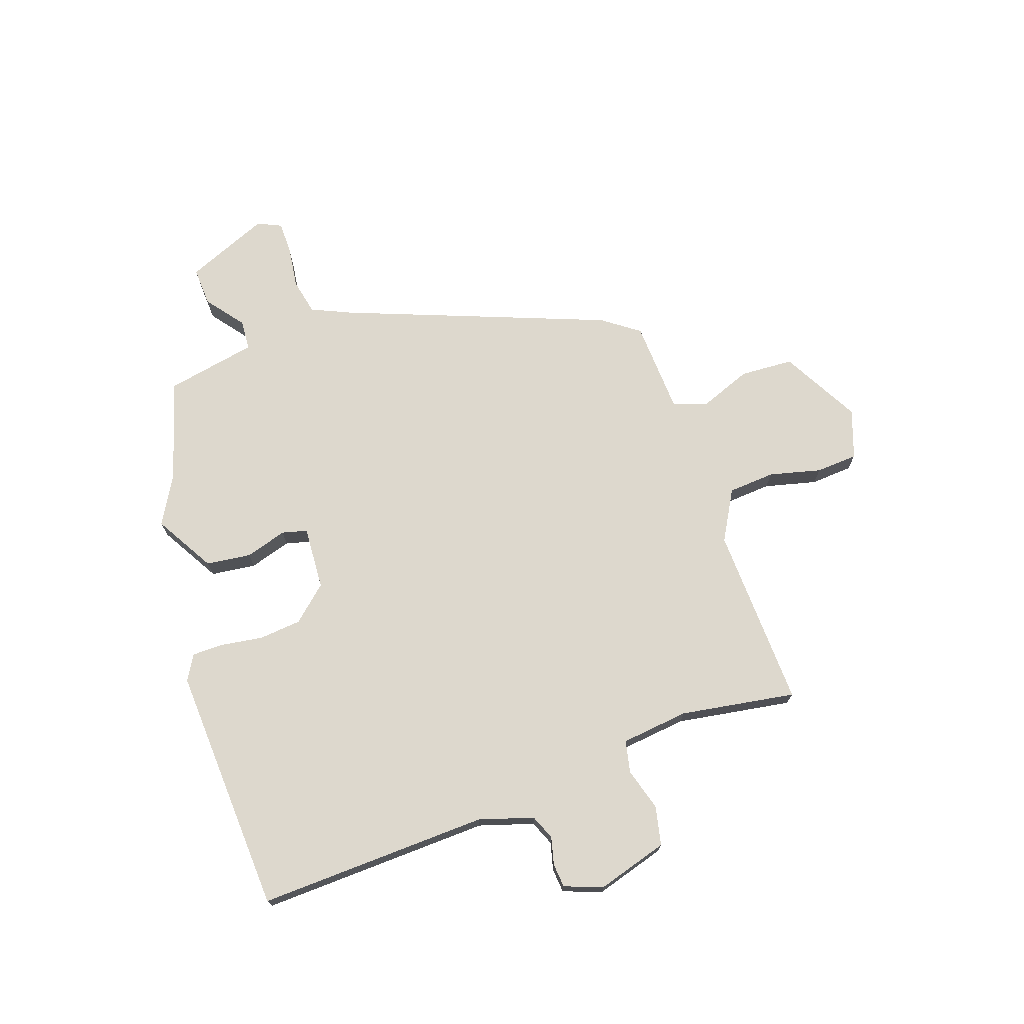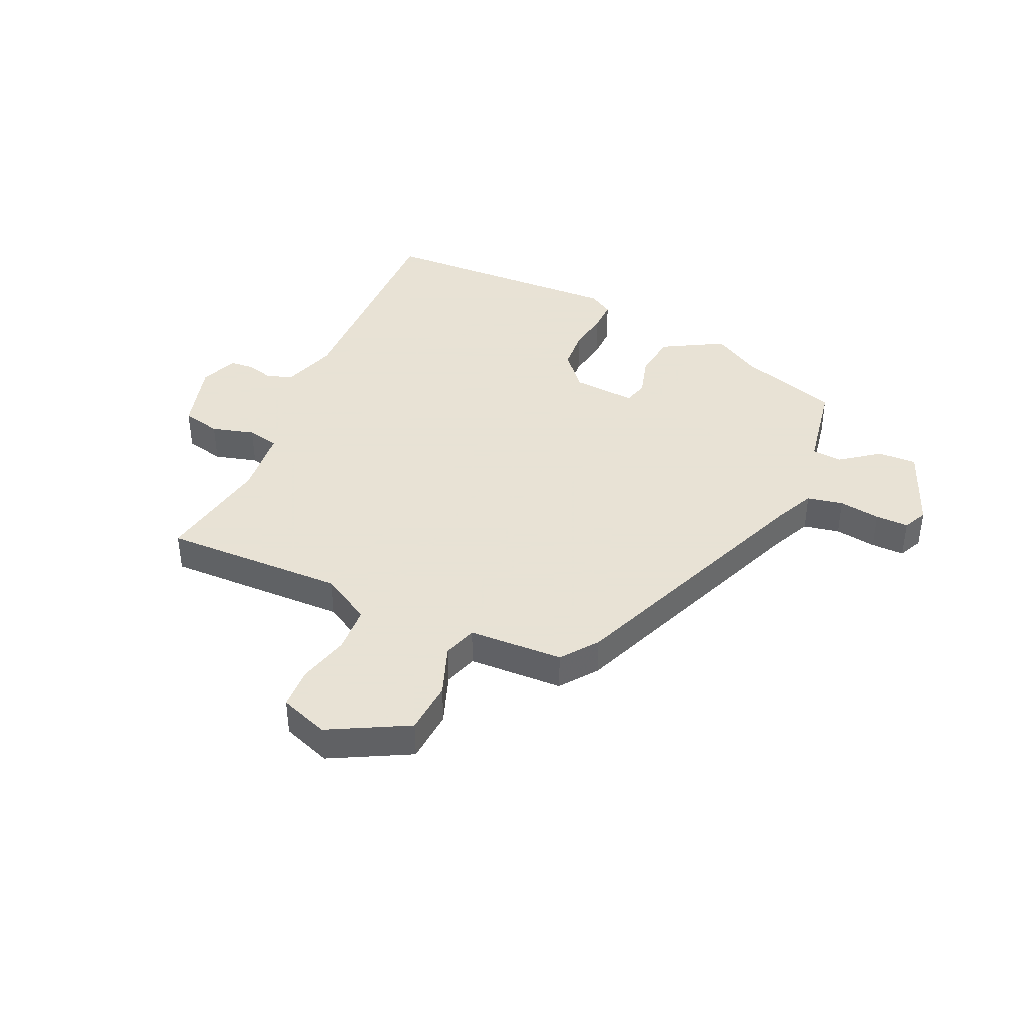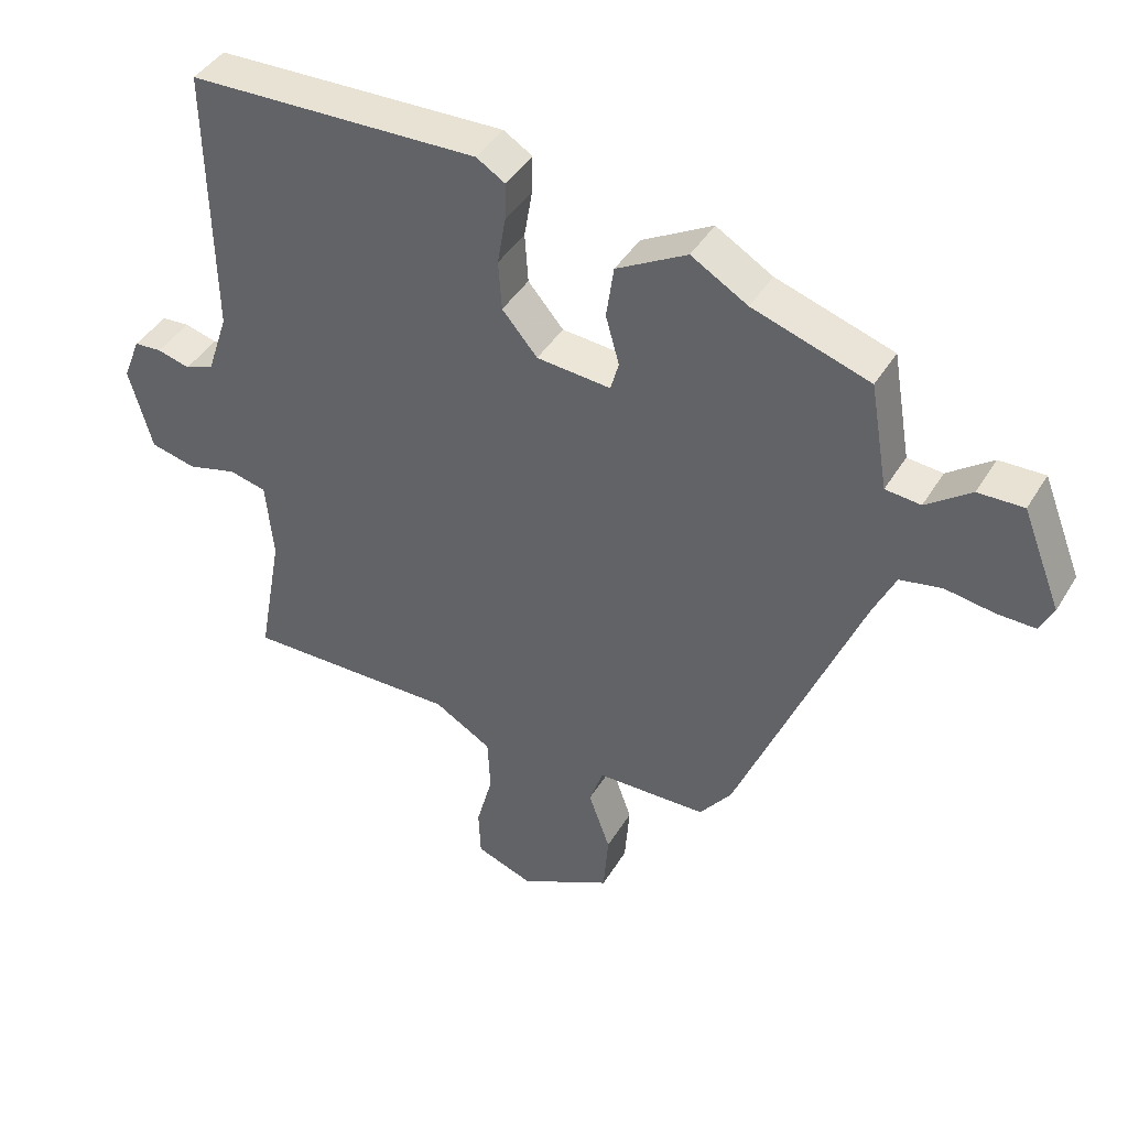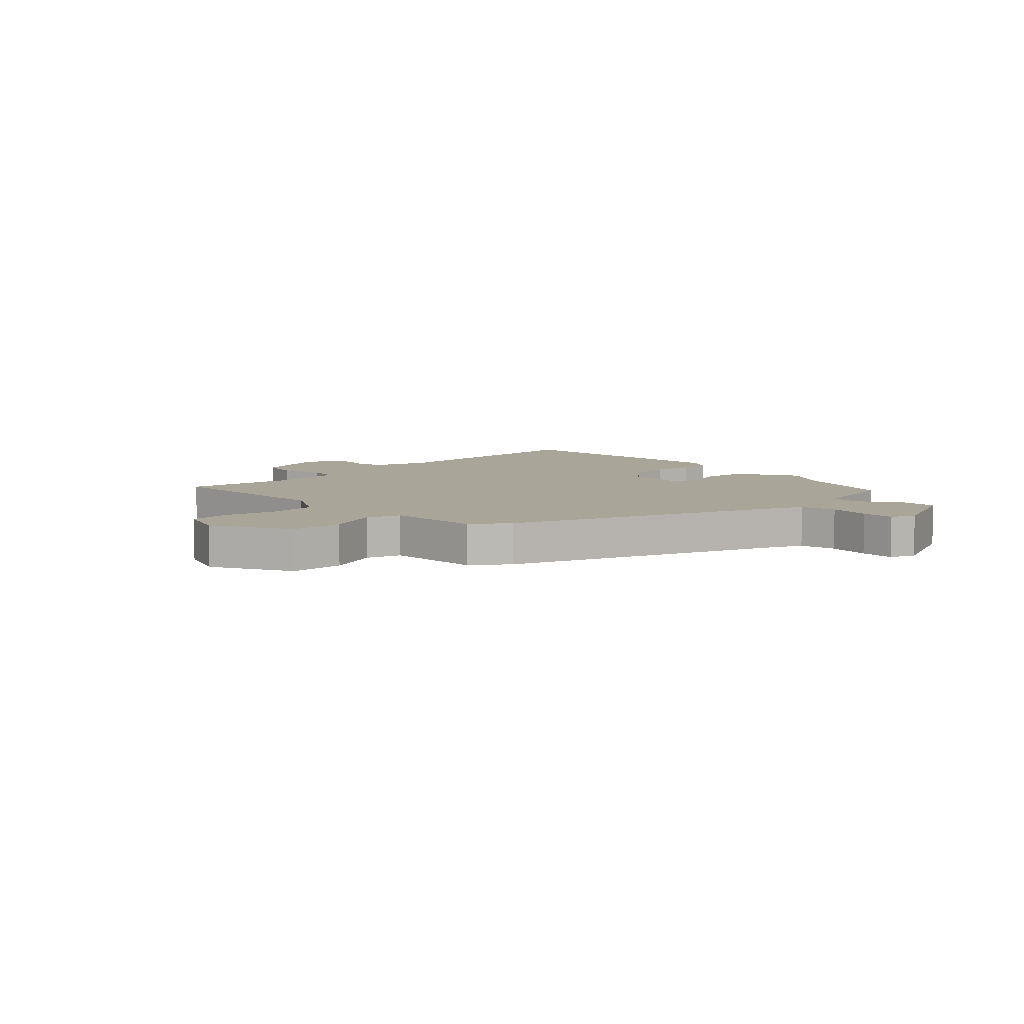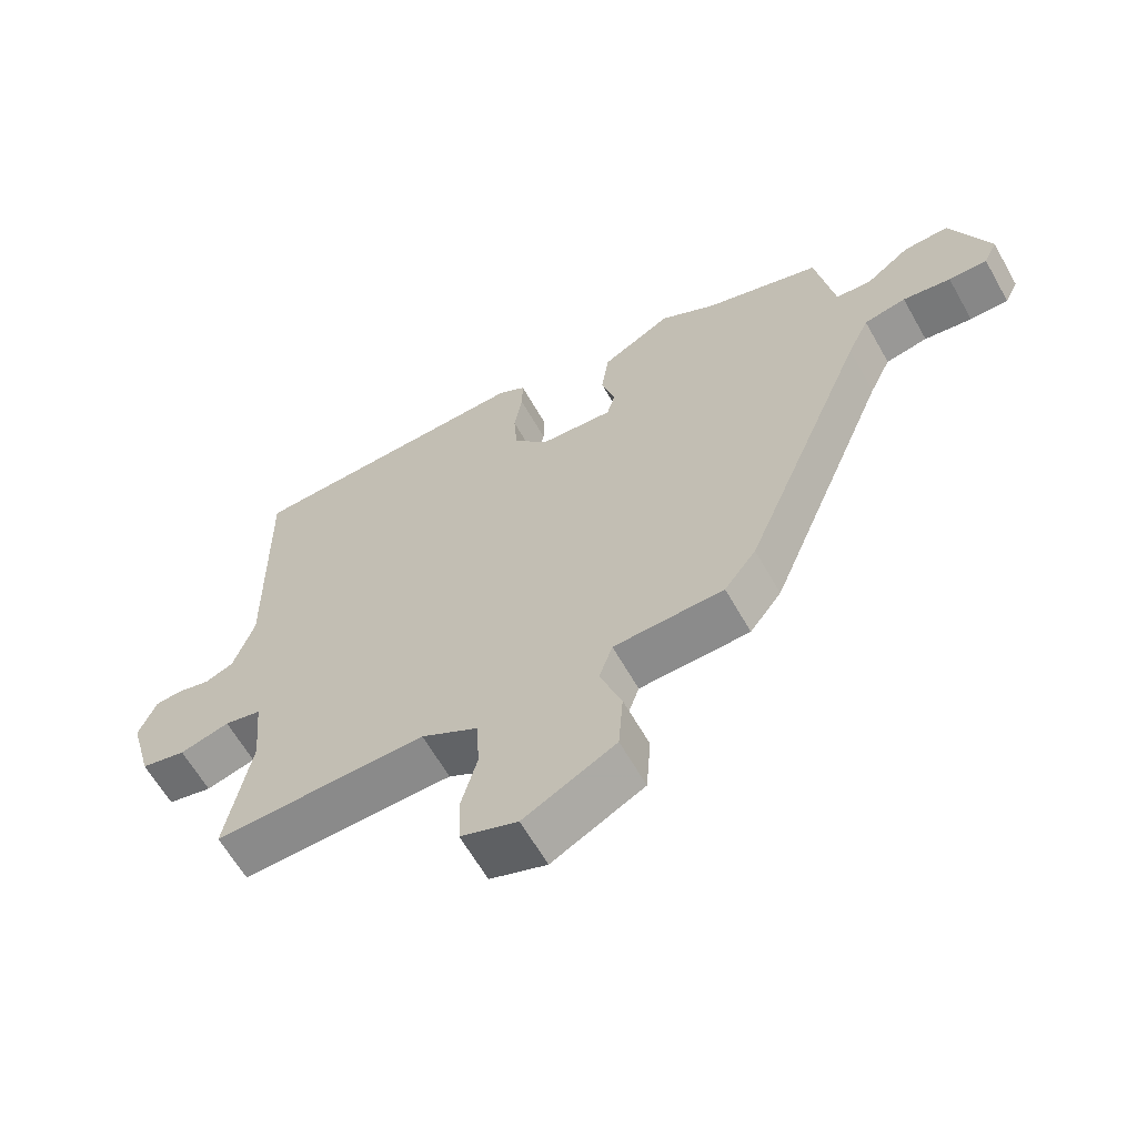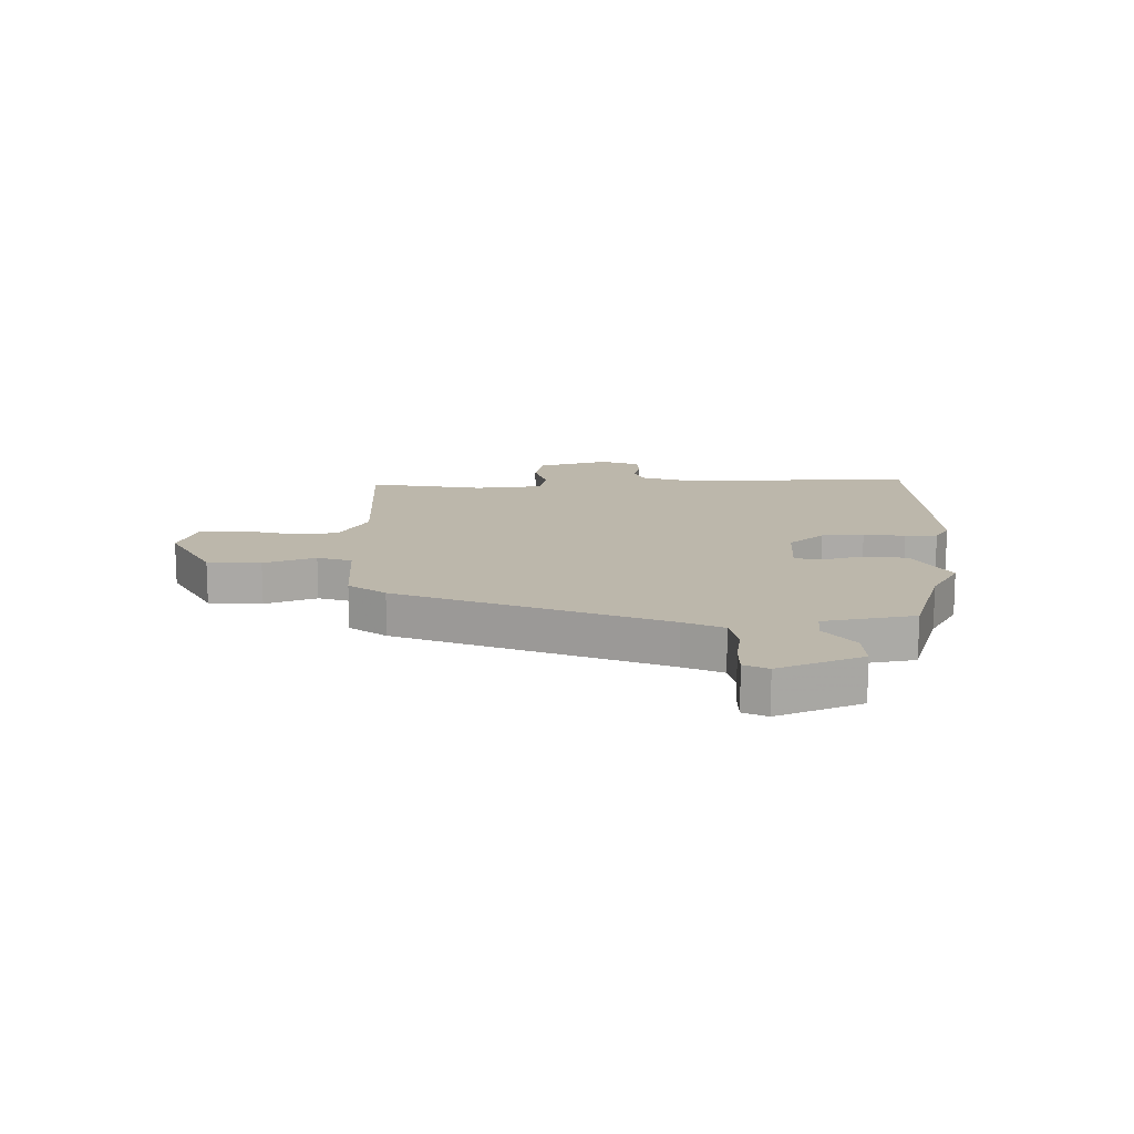
<metadata>
{"format":"obj","ext":"obj","renderer":"f3d","projection":"perspective","resolution":1024,"background":"white","views":[{"elev":72.3,"azim":69.7,"up":"+Y"},{"elev":40.6,"azim":-156.1,"up":"+Y"},{"elev":42.3,"azim":-151.2,"up":"+Z"},{"elev":7.4,"azim":-135.2,"up":"+Y"},{"elev":-62.9,"azim":-150.5,"up":"+Z"},{"elev":14.3,"azim":-91.6,"up":"+Y"}]}
</metadata>
<code>
v -0.305 0.07 0.434
v -0.222 0.07 0.483
v -0.118 0.07 0.425
v -0.107 0.07 0.348
v -0.127 0.07 0.276
v -0.115 0.07 0.233
v -0.006 0.07 0.242
v 0.046 0.07 0.303
v 0.051 0.07 0.376
v 0.039 0.07 0.447
v 0.038 0.07 0.502
v 0.08 0.07 0.528
v 0.509 0.07 0.515
v 0.503 0.07 0.116
v 0.534 0.07 0.023
v 0.577 0.07 0.006
v 0.625 0.07 0.019
v 0.666 0.07 0.016
v 0.692 0.07 -0.049
v 0.658 0.07 -0.172
v 0.591 0.07 -0.188
v 0.517 0.07 -0.168
v 0.462 0.07 -0.181
v 0.451 0.07 -0.298
v 0.487 0.07 -0.496
v 0.172 0.07 -0.491
v 0.087 0.07 -0.541
v 0.083 0.07 -0.622
v 0.107 0.07 -0.711
v 0.104 0.07 -0.783
v 0.02 0.07 -0.814
v -0.116 0.07 -0.743
v -0.123 0.07 -0.651
v -0.091 0.07 -0.562
v -0.111 0.07 -0.503
v -0.274 0.07 -0.498
v -0.321 0.07 -0.436
v -0.504 0.07 0.013
v -0.536 0.07 0.081
v -0.598 0.07 0.093
v -0.669 0.07 0.082
v -0.726 0.07 0.081
v -0.746 0.07 0.122
v -0.689 0.07 0.267
v -0.622 0.07 0.265
v -0.556 0.07 0.216
v -0.504 0.07 0.221
v -0.477 0.07 0.378
v -0.305 0 0.434
v -0.222 0 0.483
v -0.118 0 0.425
v -0.107 0 0.348
v -0.127 0 0.276
v -0.115 0 0.233
v -0.006 0 0.242
v 0.046 0 0.303
v 0.051 0 0.376
v 0.039 0 0.447
v 0.038 0 0.502
v 0.08 0 0.528
v 0.509 0 0.515
v 0.503 0 0.116
v 0.534 0 0.023
v 0.577 0 0.006
v 0.625 0 0.019
v 0.666 0 0.016
v 0.692 0 -0.049
v 0.658 0 -0.172
v 0.591 0 -0.188
v 0.517 0 -0.168
v 0.462 0 -0.181
v 0.451 0 -0.298
v 0.487 0 -0.496
v 0.172 0 -0.491
v 0.087 0 -0.541
v 0.083 0 -0.622
v 0.107 0 -0.711
v 0.104 0 -0.783
v 0.02 0 -0.814
v -0.116 0 -0.743
v -0.123 0 -0.651
v -0.091 0 -0.562
v -0.111 0 -0.503
v -0.274 0 -0.498
v -0.321 0 -0.436
v -0.504 0 0.013
v -0.536 0 0.081
v -0.598 0 0.093
v -0.669 0 0.082
v -0.726 0 0.081
v -0.746 0 0.122
v -0.689 0 0.267
v -0.622 0 0.265
v -0.556 0 0.216
v -0.504 0 0.221
v -0.477 0 0.378
f 47 48 1
f 44 45 46
f 43 44 46
f 42 43 46
f 41 42 46
f 40 41 46
f 39 40 46 47
f 3 4 5
f 2 3 5
f 1 2 5
f 47 1 5
f 39 47 5
f 38 39 5
f 38 5 6
f 37 38 6
f 36 37 6
f 35 36 6
f 32 33 34
f 31 32 34
f 30 31 34
f 29 30 34
f 28 29 34
f 35 6 7
f 34 35 7
f 28 34 7
f 27 28 7
f 24 25 26
f 27 7 8
f 26 27 8
f 24 26 8
f 23 24 8
f 20 21 22
f 19 20 22
f 18 19 22
f 17 18 22
f 16 17 22
f 15 16 22 23
f 23 8 9
f 15 23 9
f 14 15 9
f 12 13 14
f 11 12 14
f 10 11 14
f 9 10 14
f 49 96 95
f 94 93 92
f 94 92 91
f 94 91 90
f 94 90 89
f 94 89 88
f 95 94 88 87
f 53 52 51
f 53 51 50
f 53 50 49
f 53 49 95
f 53 95 87
f 53 87 86
f 54 53 86
f 54 86 85
f 54 85 84
f 54 84 83
f 82 81 80
f 82 80 79
f 82 79 78
f 82 78 77
f 82 77 76
f 55 54 83
f 55 83 82
f 55 82 76
f 55 76 75
f 74 73 72
f 56 55 75
f 56 75 74
f 56 74 72
f 56 72 71
f 70 69 68
f 70 68 67
f 70 67 66
f 70 66 65
f 70 65 64
f 71 70 64 63
f 57 56 71
f 57 71 63
f 57 63 62
f 62 61 60
f 62 60 59
f 62 59 58
f 62 58 57
f 1 49 50 2
f 2 50 51 3
f 3 51 52 4
f 4 52 53 5
f 5 53 54 6
f 6 54 55 7
f 7 55 56 8
f 8 56 57 9
f 9 57 58 10
f 10 58 59 11
f 11 59 60 12
f 12 60 61 13
f 13 61 62 14
f 14 62 63 15
f 15 63 64 16
f 16 64 65 17
f 17 65 66 18
f 18 66 67 19
f 19 67 68 20
f 20 68 69 21
f 21 69 70 22
f 22 70 71 23
f 23 71 72 24
f 24 72 73 25
f 25 73 74 26
f 26 74 75 27
f 27 75 76 28
f 28 76 77 29
f 29 77 78 30
f 30 78 79 31
f 31 79 80 32
f 32 80 81 33
f 33 81 82 34
f 34 82 83 35
f 35 83 84 36
f 36 84 85 37
f 37 85 86 38
f 38 86 87 39
f 39 87 88 40
f 40 88 89 41
f 41 89 90 42
f 42 90 91 43
f 43 91 92 44
f 44 92 93 45
f 45 93 94 46
f 46 94 95 47
f 47 95 96 48
f 48 96 49 1

</code>
